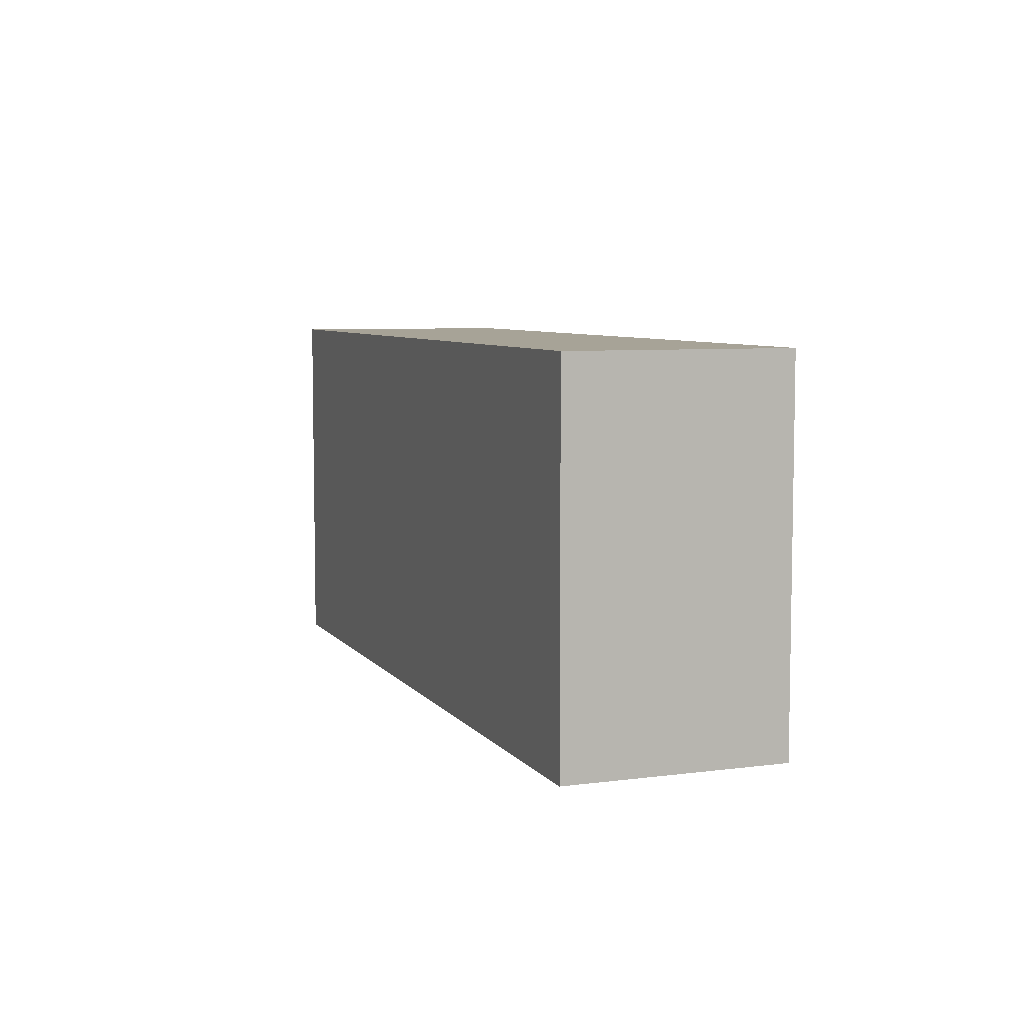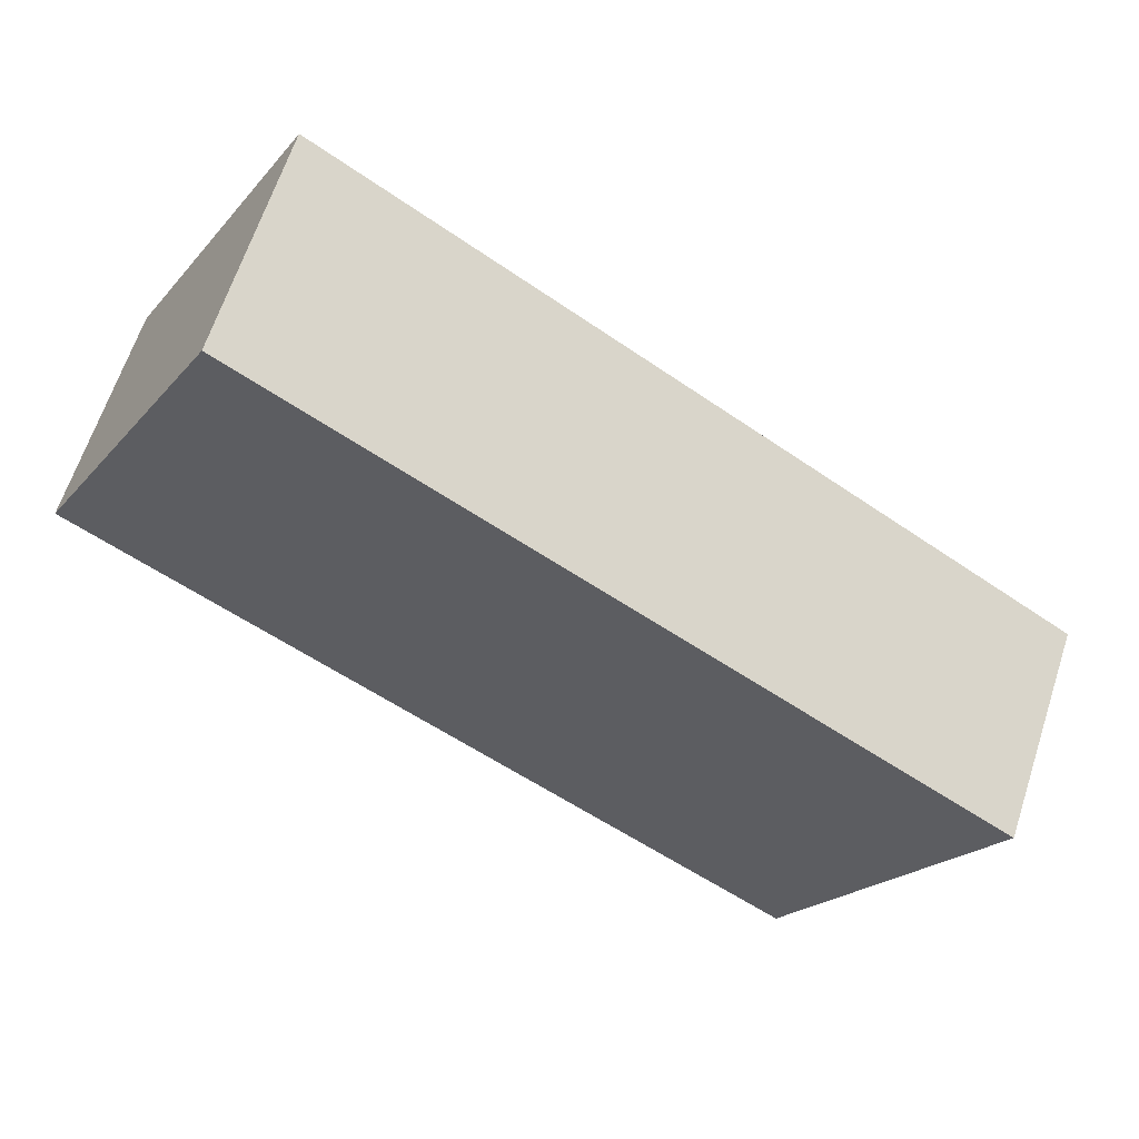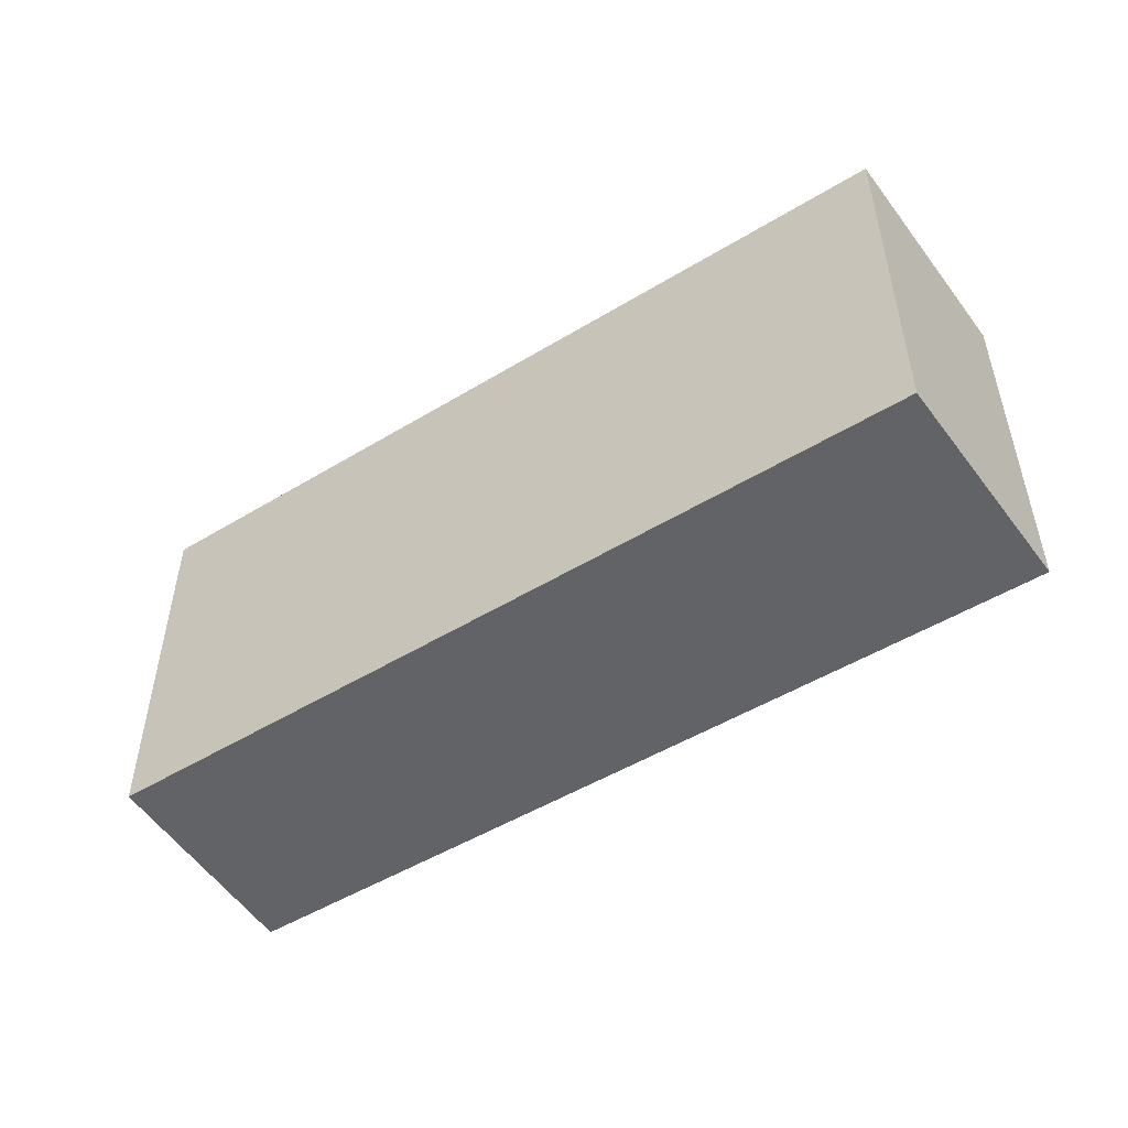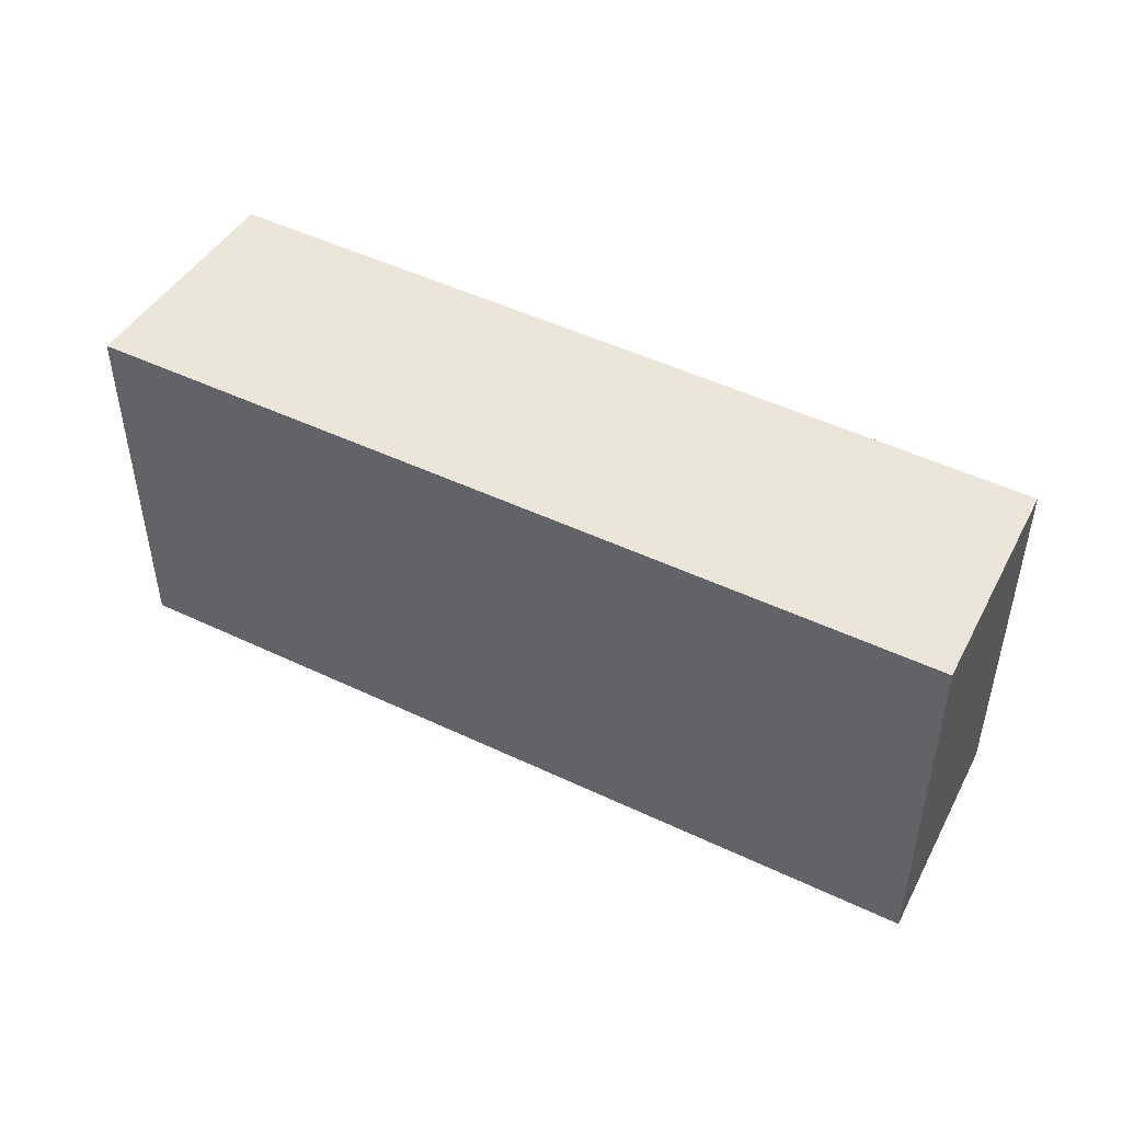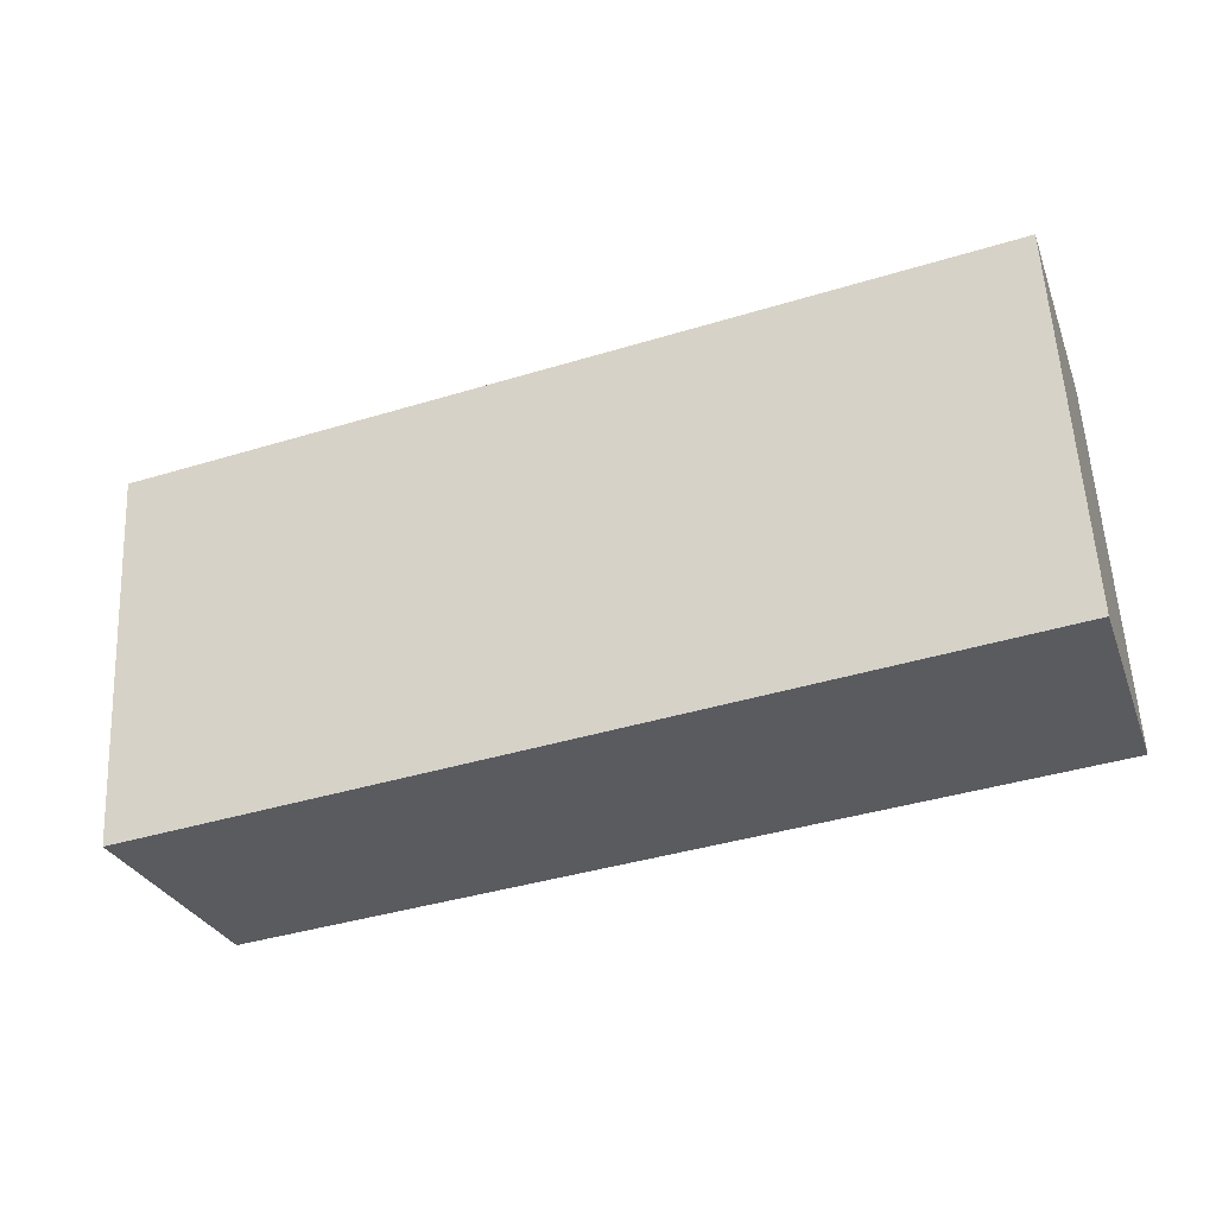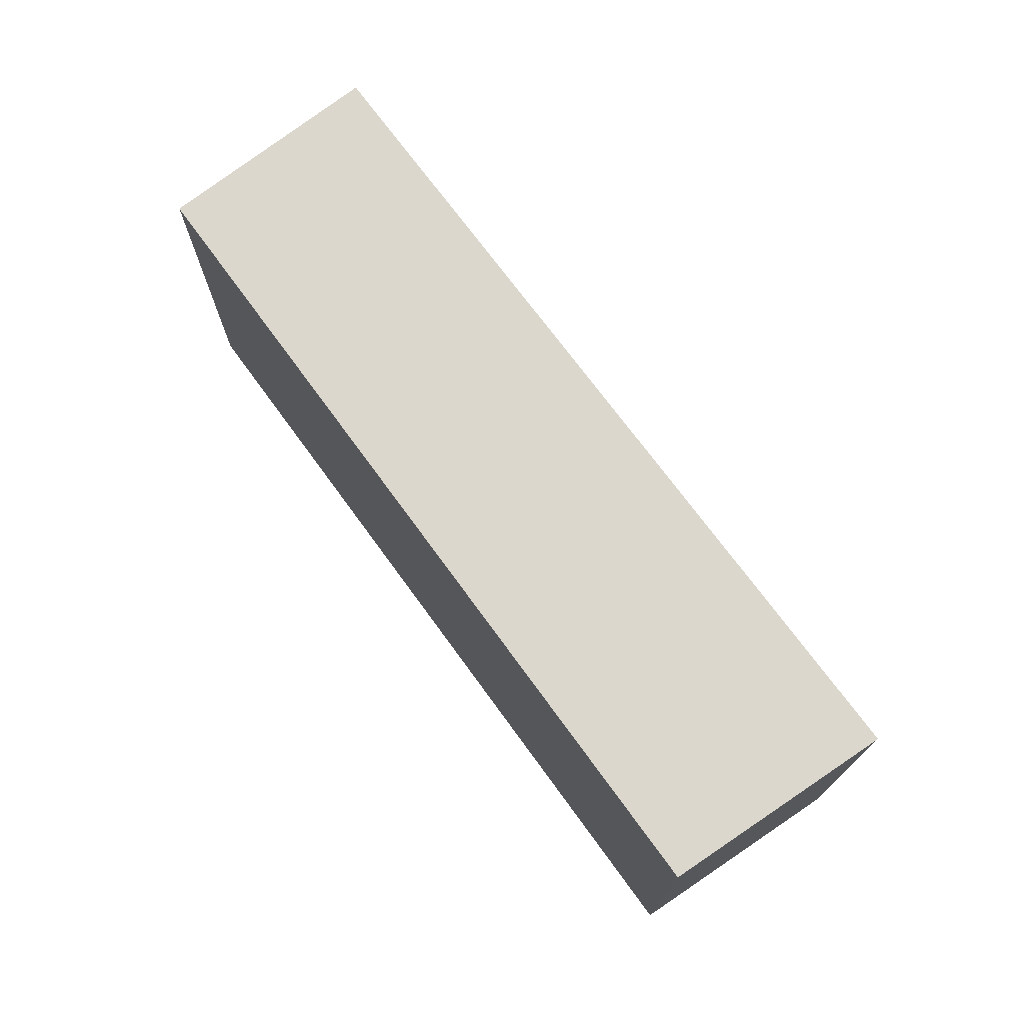
<metadata>
{"format":"obj","ext":"obj","renderer":"f3d","projection":"perspective","resolution":1024,"background":"white","views":[{"elev":6.7,"azim":90.6,"up":"+Y"},{"elev":-21.5,"azim":-29.5,"up":"+Z"},{"elev":-51.0,"azim":-126.3,"up":"+Y"},{"elev":47.8,"azim":48.7,"up":"+Y"},{"elev":57.6,"azim":177.1,"up":"+Z"},{"elev":73.0,"azim":-105.9,"up":"+Y"}]}
</metadata>
<code>
v  4.826 2.301 -1.775
v  0.438 2.301 1.347
v  5.348 2.301 -0.494
v  0 2.301 1.409e-16
v  5.348 3.025e-17 -0.494
v  4.826 1.087e-16 -1.775
v  0 0 0
v  0.438 -8.248e-17 1.347
g defaultobject
f 1 2 3
f 2 1 4
f 5 1 3
f 1 5 6
f 6 4 1
f 4 6 7
f 7 2 4
f 2 7 8
f 8 3 2
f 3 8 5
f 8 6 5
f 6 8 7

</code>
